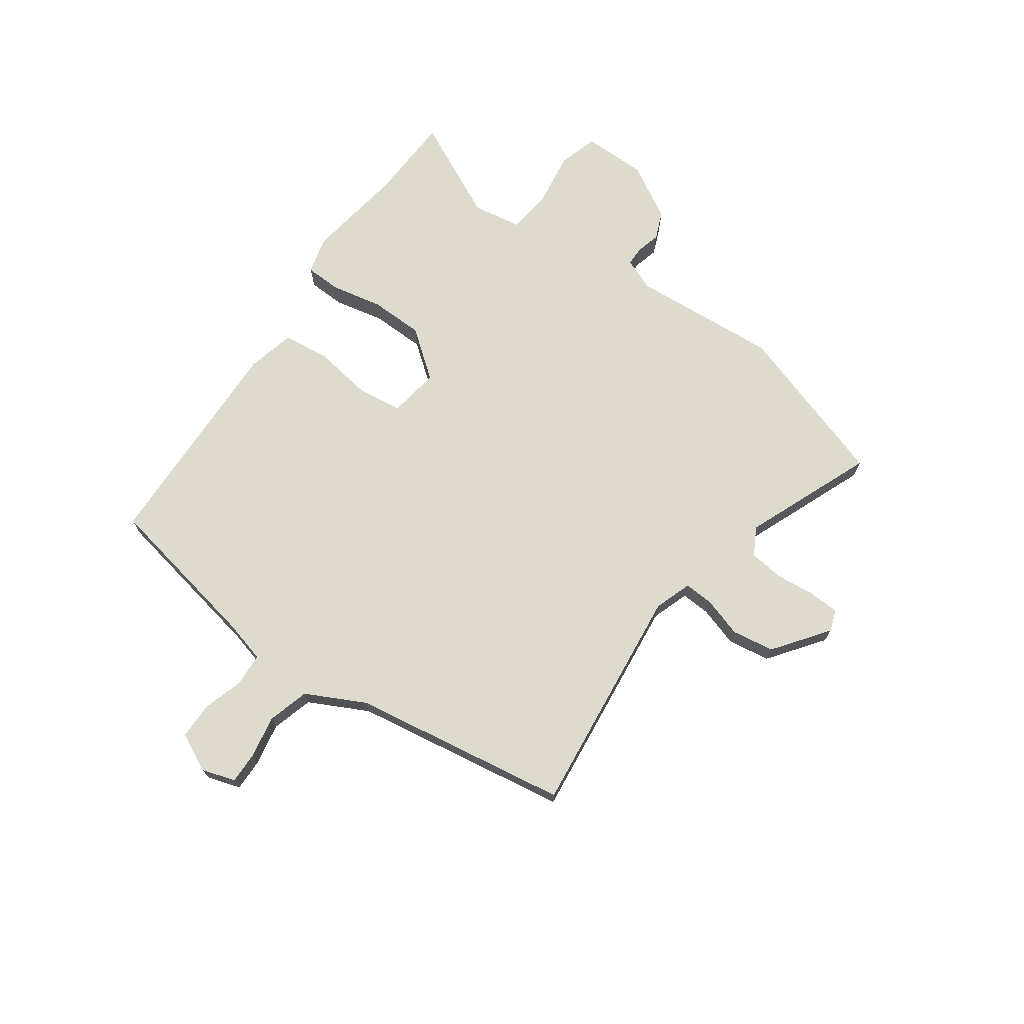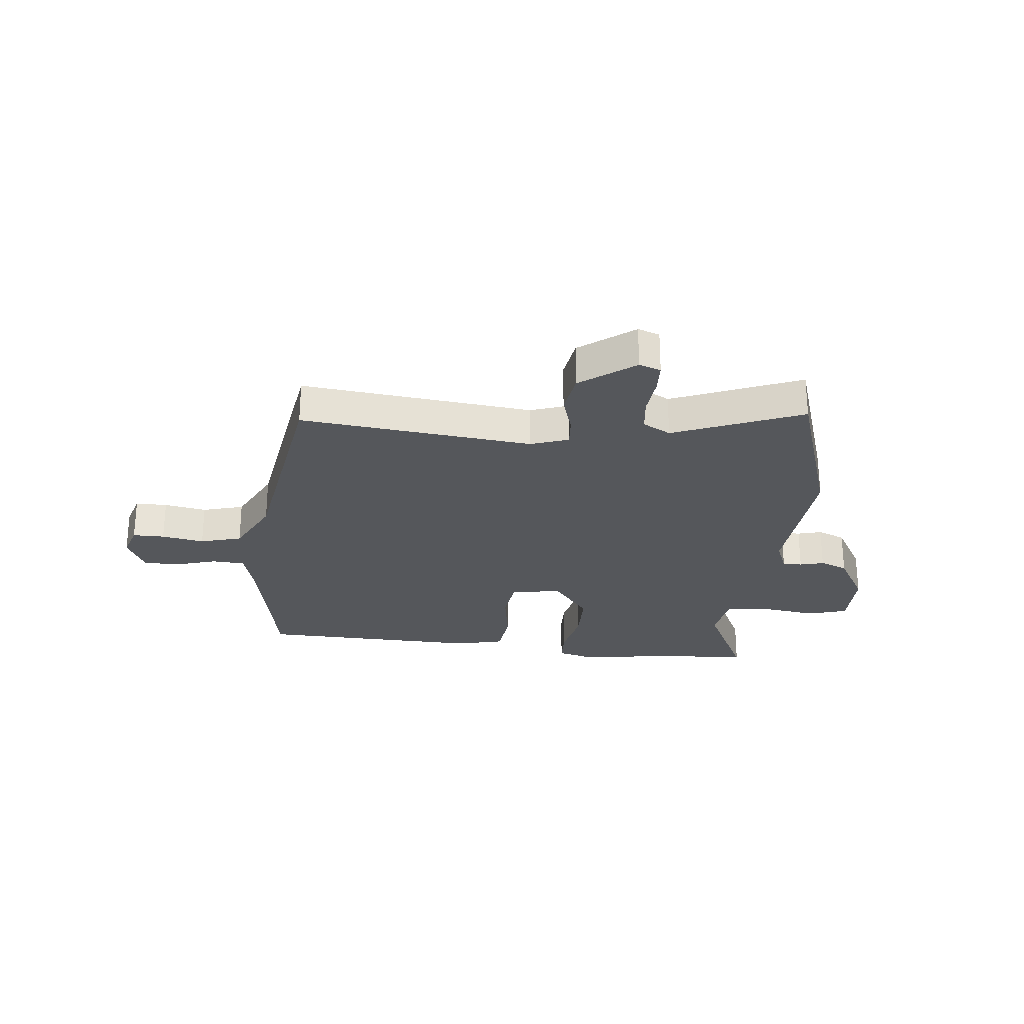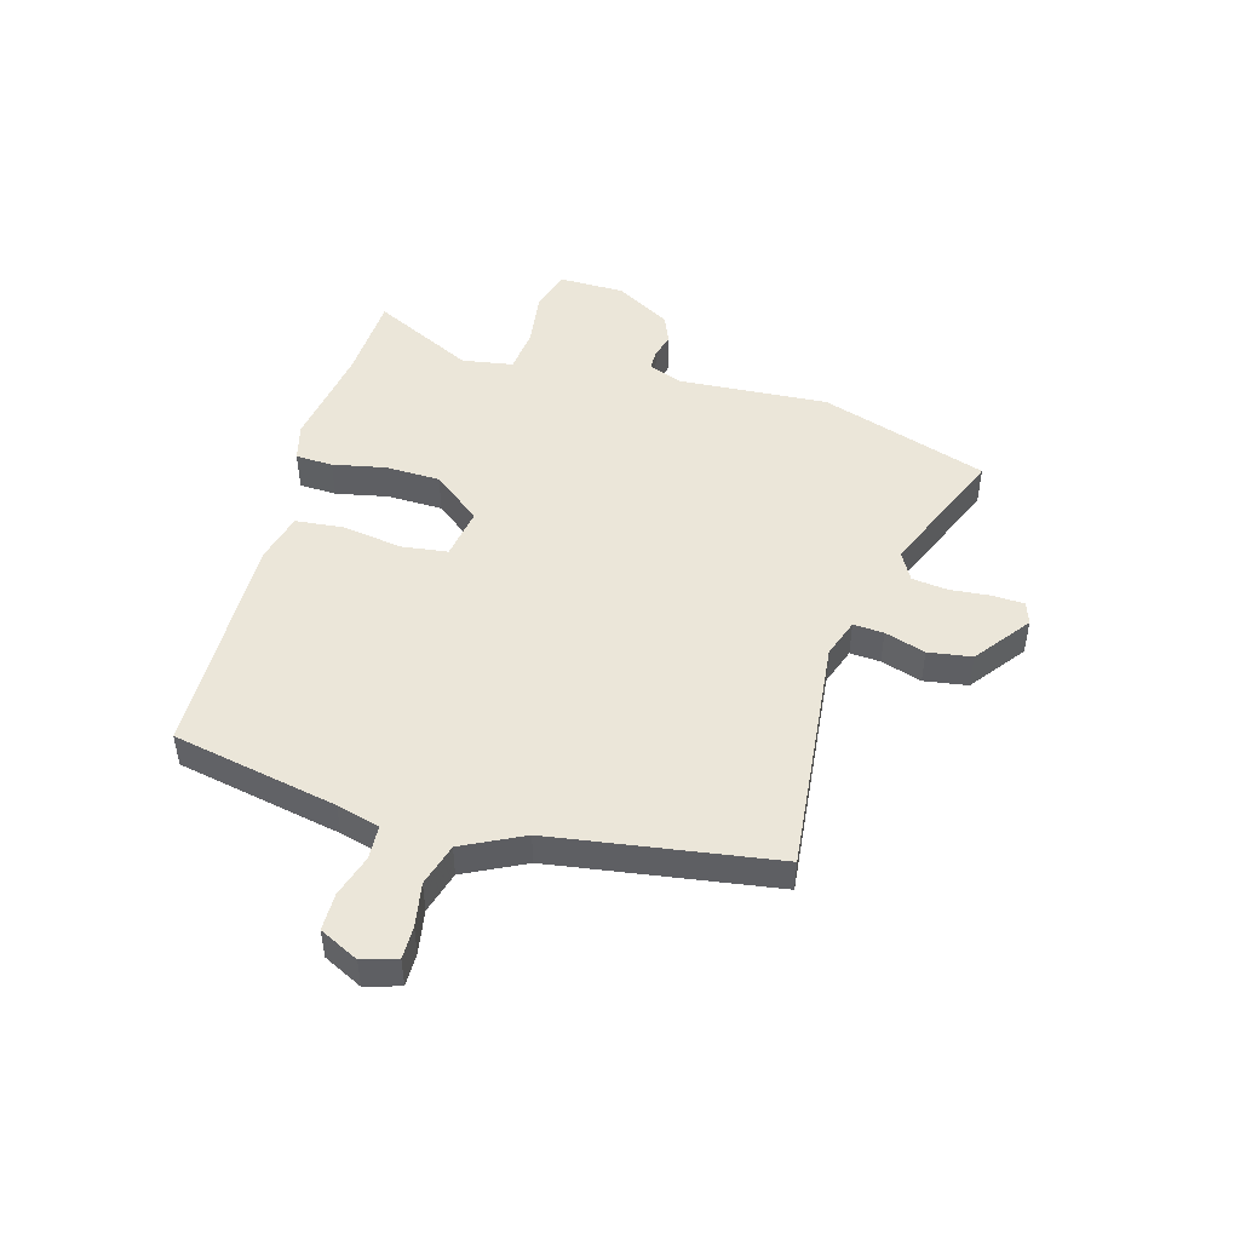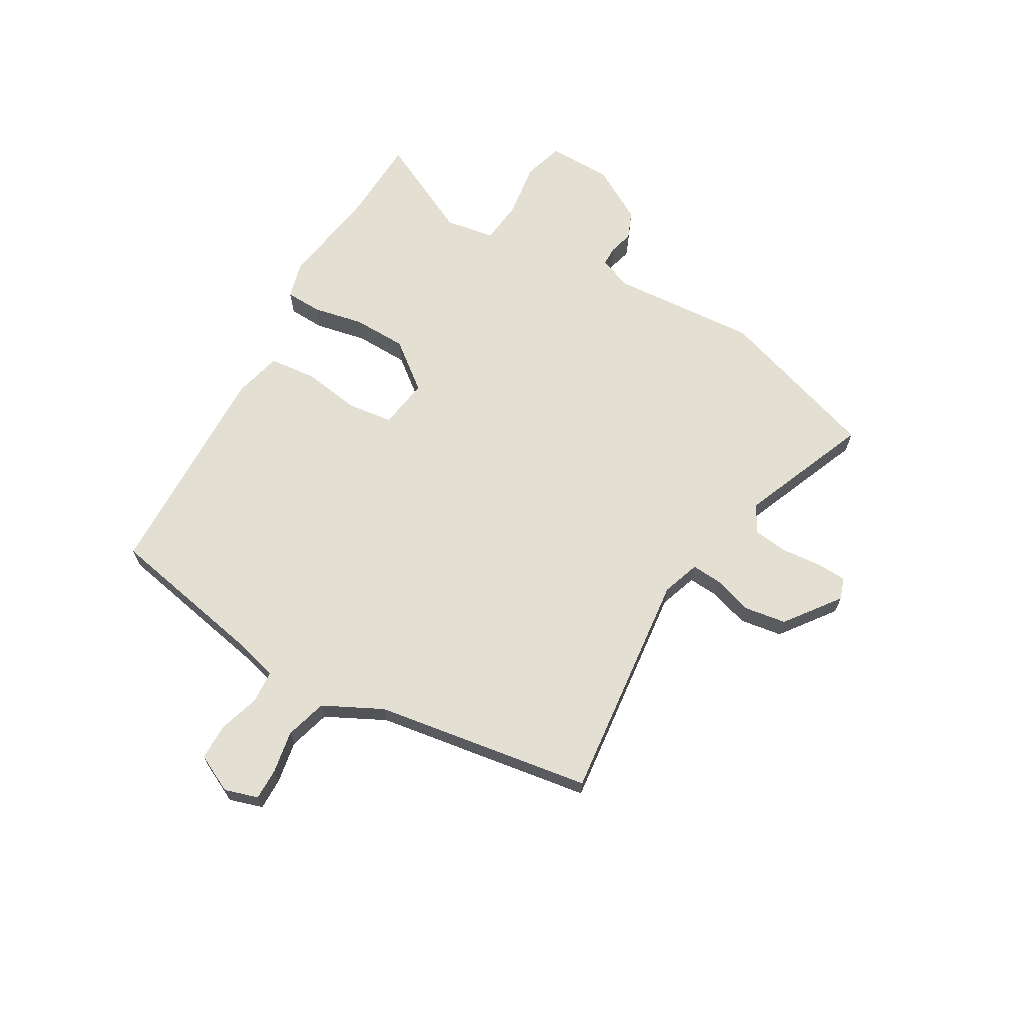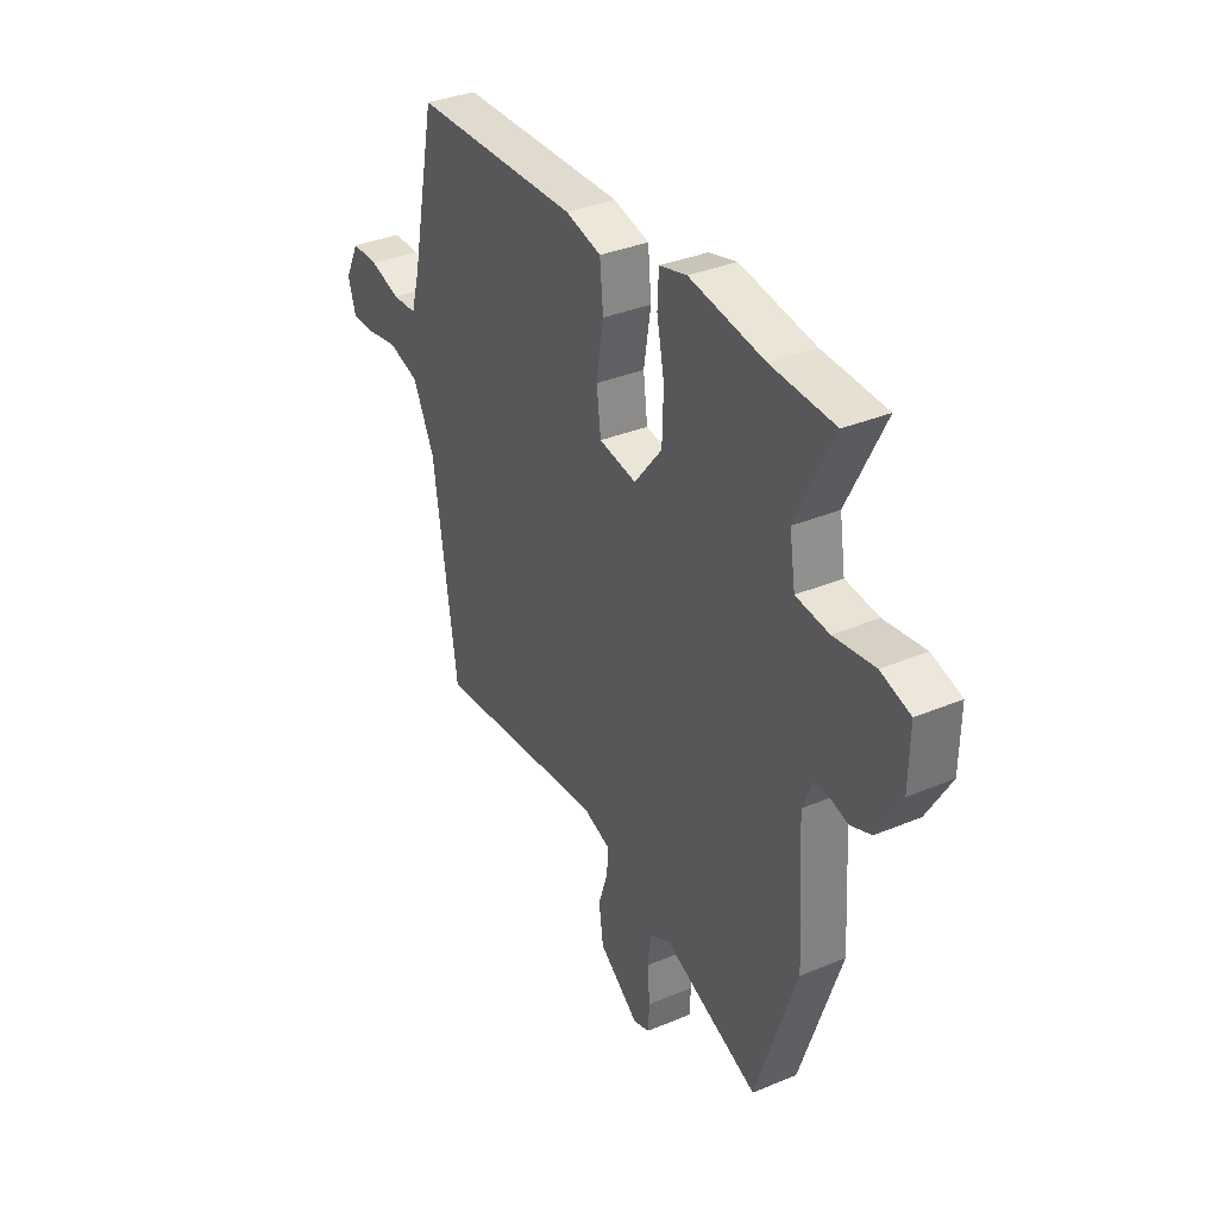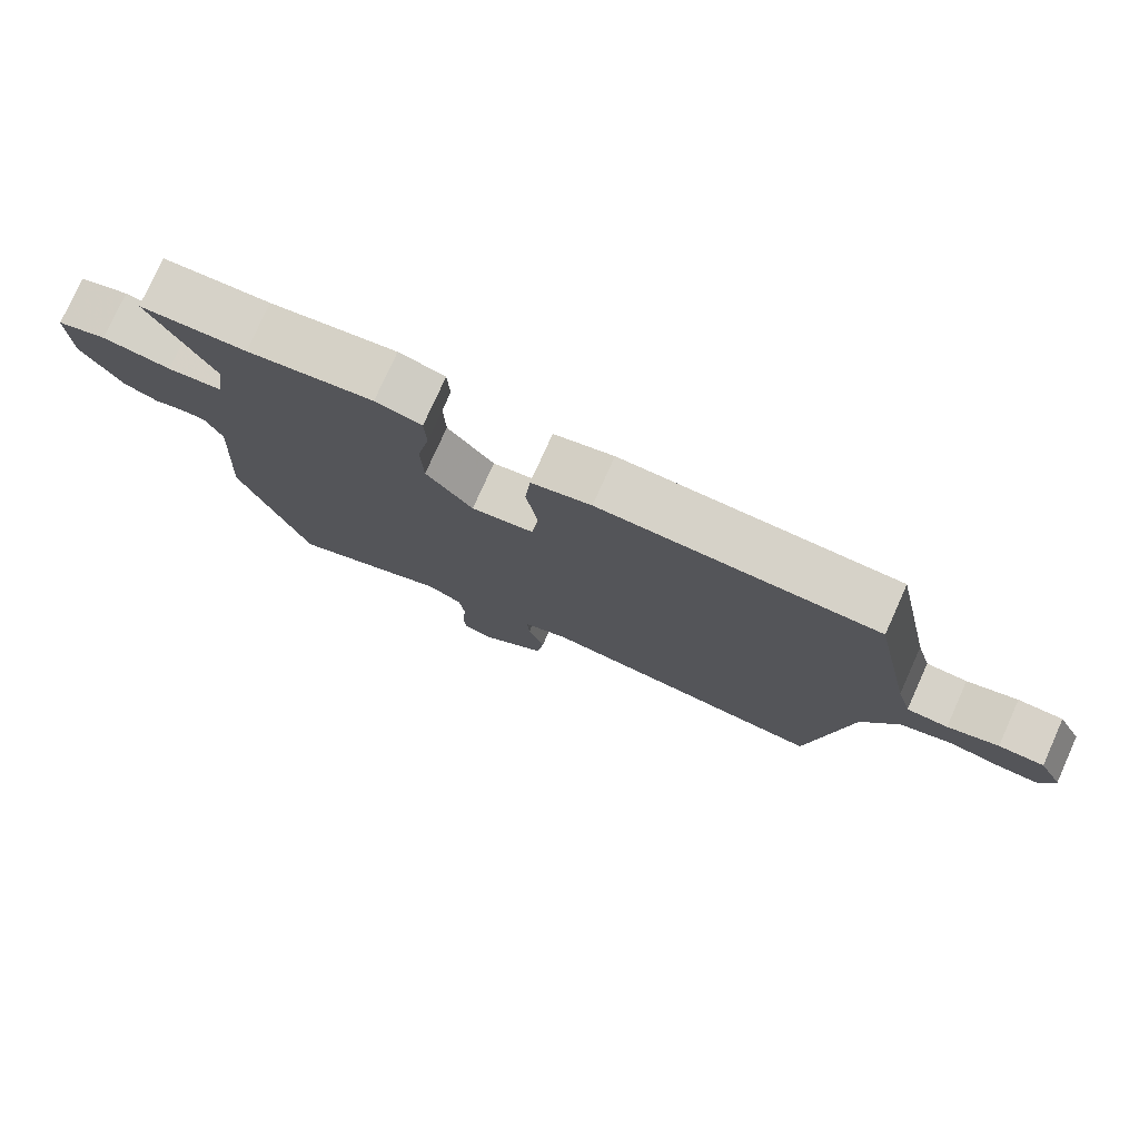
<metadata>
{"format":"obj","ext":"obj","renderer":"f3d","projection":"perspective","resolution":1024,"background":"white","views":[{"elev":71.2,"azim":124.7,"up":"+Y"},{"elev":-26.5,"azim":173.4,"up":"+Y"},{"elev":48.0,"azim":105.5,"up":"+Y"},{"elev":66.8,"azim":119.5,"up":"+Y"},{"elev":34.7,"azim":-119.3,"up":"+Z"},{"elev":77.4,"azim":24.2,"up":"+Z"}]}
</metadata>
<code>
v 0.449 0.07 0.479
v 0.508 0.07 0.191
v 0.529 0.07 0.116
v 0.588 0.07 0.113
v 0.661 0.07 0.136
v 0.726 0.07 0.136
v 0.76 0.07 0.068
v 0.742 0.07 0.008
v 0.685 0.07 0.008
v 0.609 0.07 0.021
v 0.535 0.07 -0.001
v 0.483 0.07 -0.107
v 0.426 0.07 -0.497
v 0.011 0.07 -0.456
v -0.056 0.07 -0.48
v -0.052 0.07 -0.533
v -0.029 0.07 -0.604
v -0.04 0.07 -0.68
v -0.136 0.07 -0.753
v -0.175 0.07 -0.74
v -0.178 0.07 -0.685
v -0.172 0.07 -0.614
v -0.18 0.07 -0.552
v -0.23 0.07 -0.525
v -0.459 0.07 -0.621
v -0.557 0.07 -0.33
v -0.541 0.07 -0.067
v -0.565 0.07 -0.009
v -0.6 0.07 -0.009
v -0.643 0.07 -0.021
v -0.693 0.07 -0.001
v -0.75 0.07 0.096
v -0.752 0.07 0.211
v -0.681 0.07 0.233
v -0.583 0.07 0.22
v -0.504 0.07 0.229
v -0.49 0.07 0.318
v -0.579 0.07 0.496
v -0.427 0.07 0.504
v -0.247 0.07 0.533
v -0.181 0.07 0.516
v -0.178 0.07 0.451
v -0.196 0.07 0.36
v -0.193 0.07 0.263
v -0.126 0.07 0.179
v -0.036 0.07 0.194
v -0.026 0.07 0.275
v -0.043 0.07 0.379
v -0.035 0.07 0.464
v 0.051 0.07 0.486
v 0.449 0 0.479
v 0.508 0 0.191
v 0.529 0 0.116
v 0.588 0 0.113
v 0.661 0 0.136
v 0.726 0 0.136
v 0.76 0 0.068
v 0.742 0 0.008
v 0.685 0 0.008
v 0.609 0 0.021
v 0.535 0 -0.001
v 0.483 0 -0.107
v 0.426 0 -0.497
v 0.011 0 -0.456
v -0.056 0 -0.48
v -0.052 0 -0.533
v -0.029 0 -0.604
v -0.04 0 -0.68
v -0.136 0 -0.753
v -0.175 0 -0.74
v -0.178 0 -0.685
v -0.172 0 -0.614
v -0.18 0 -0.552
v -0.23 0 -0.525
v -0.459 0 -0.621
v -0.557 0 -0.33
v -0.541 0 -0.067
v -0.565 0 -0.009
v -0.6 0 -0.009
v -0.643 0 -0.021
v -0.693 0 -0.001
v -0.75 0 0.096
v -0.752 0 0.211
v -0.681 0 0.233
v -0.583 0 0.22
v -0.504 0 0.229
v -0.49 0 0.318
v -0.579 0 0.496
v -0.427 0 0.504
v -0.247 0 0.533
v -0.181 0 0.516
v -0.178 0 0.451
v -0.196 0 0.36
v -0.193 0 0.263
v -0.126 0 0.179
v -0.036 0 0.194
v -0.026 0 0.275
v -0.043 0 0.379
v -0.035 0 0.464
v 0.051 0 0.486
f 47 48 49 50
f 46 47 50 1
f 40 41 42 43
f 39 40 43 44
f 37 38 39 44
f 36 37 44 45
f 32 33 34 35
f 32 35 36 45
f 29 30 31 32
f 28 29 32 45
f 24 25 26 27
f 23 24 27 28
f 19 20 21 22
f 19 22 23
f 16 17 18 19
f 15 16 19 23
f 12 13 14
f 11 12 14 15
f 7 8 9 10
f 7 10 11
f 4 5 6 7
f 3 4 7 11
f 2 3 11 15
f 46 1 2 15
f 28 45 46
f 15 23 28 46
f 100 99 98 97
f 51 100 97 96
f 93 92 91 90
f 94 93 90 89
f 94 89 88 87
f 95 94 87 86
f 85 84 83 82
f 95 86 85 82
f 82 81 80 79
f 95 82 79 78
f 77 76 75 74
f 78 77 74 73
f 72 71 70 69
f 73 72 69
f 69 68 67 66
f 73 69 66 65
f 64 63 62
f 65 64 62 61
f 60 59 58 57
f 61 60 57
f 57 56 55 54
f 61 57 54 53
f 65 61 53 52
f 65 52 51 96
f 96 95 78
f 96 78 73 65
f 1 51 52 2
f 2 52 53 3
f 3 53 54 4
f 4 54 55 5
f 5 55 56 6
f 6 56 57 7
f 7 57 58 8
f 8 58 59 9
f 9 59 60 10
f 10 60 61 11
f 11 61 62 12
f 12 62 63 13
f 13 63 64 14
f 14 64 65 15
f 15 65 66 16
f 16 66 67 17
f 17 67 68 18
f 18 68 69 19
f 19 69 70 20
f 20 70 71 21
f 21 71 72 22
f 22 72 73 23
f 23 73 74 24
f 24 74 75 25
f 25 75 76 26
f 26 76 77 27
f 27 77 78 28
f 28 78 79 29
f 29 79 80 30
f 30 80 81 31
f 31 81 82 32
f 32 82 83 33
f 33 83 84 34
f 34 84 85 35
f 35 85 86 36
f 36 86 87 37
f 37 87 88 38
f 38 88 89 39
f 39 89 90 40
f 40 90 91 41
f 41 91 92 42
f 42 92 93 43
f 43 93 94 44
f 44 94 95 45
f 45 95 96 46
f 46 96 97 47
f 47 97 98 48
f 48 98 99 49
f 49 99 100 50
f 50 100 51 1

</code>
